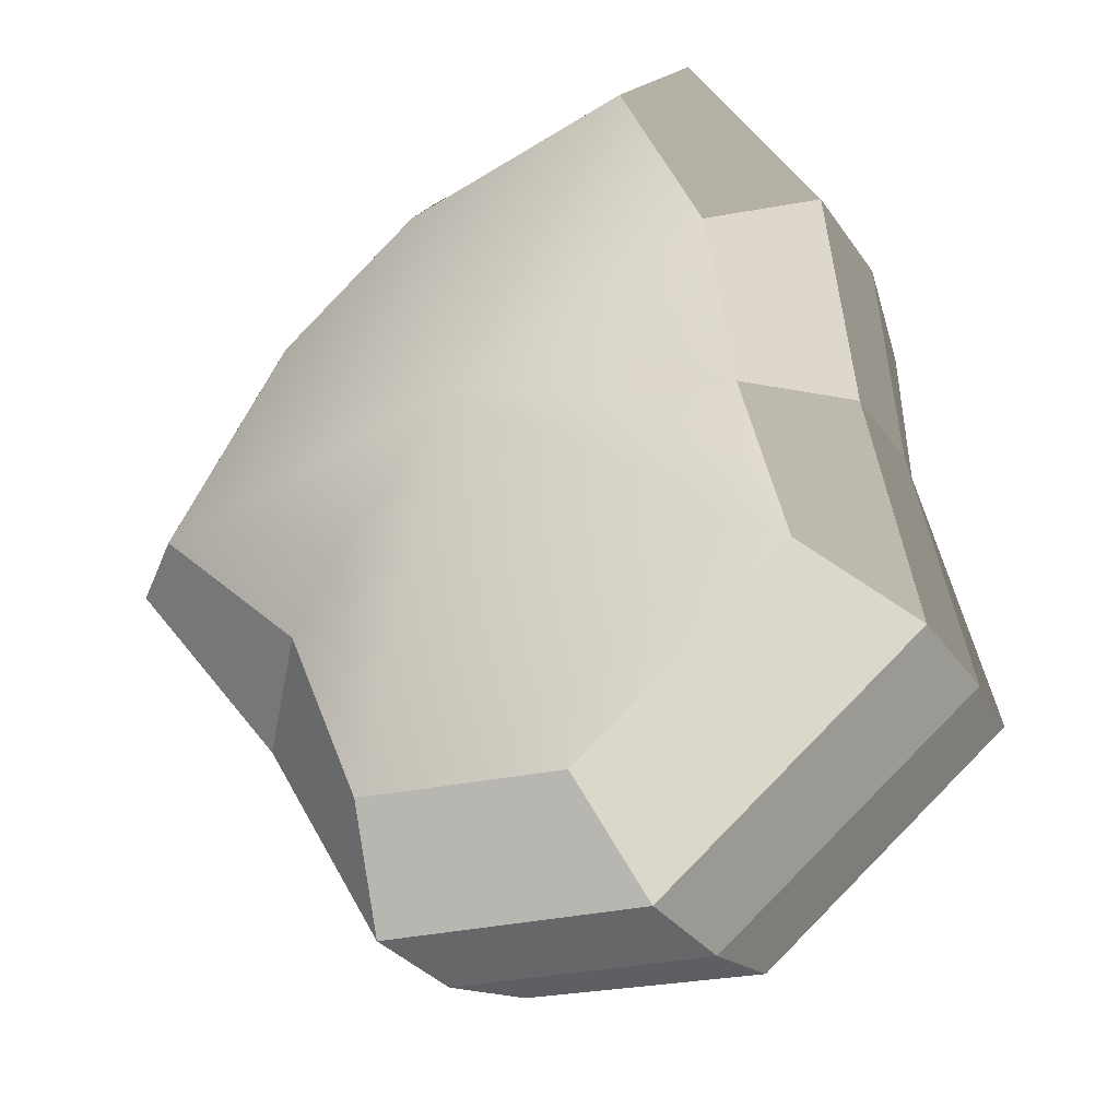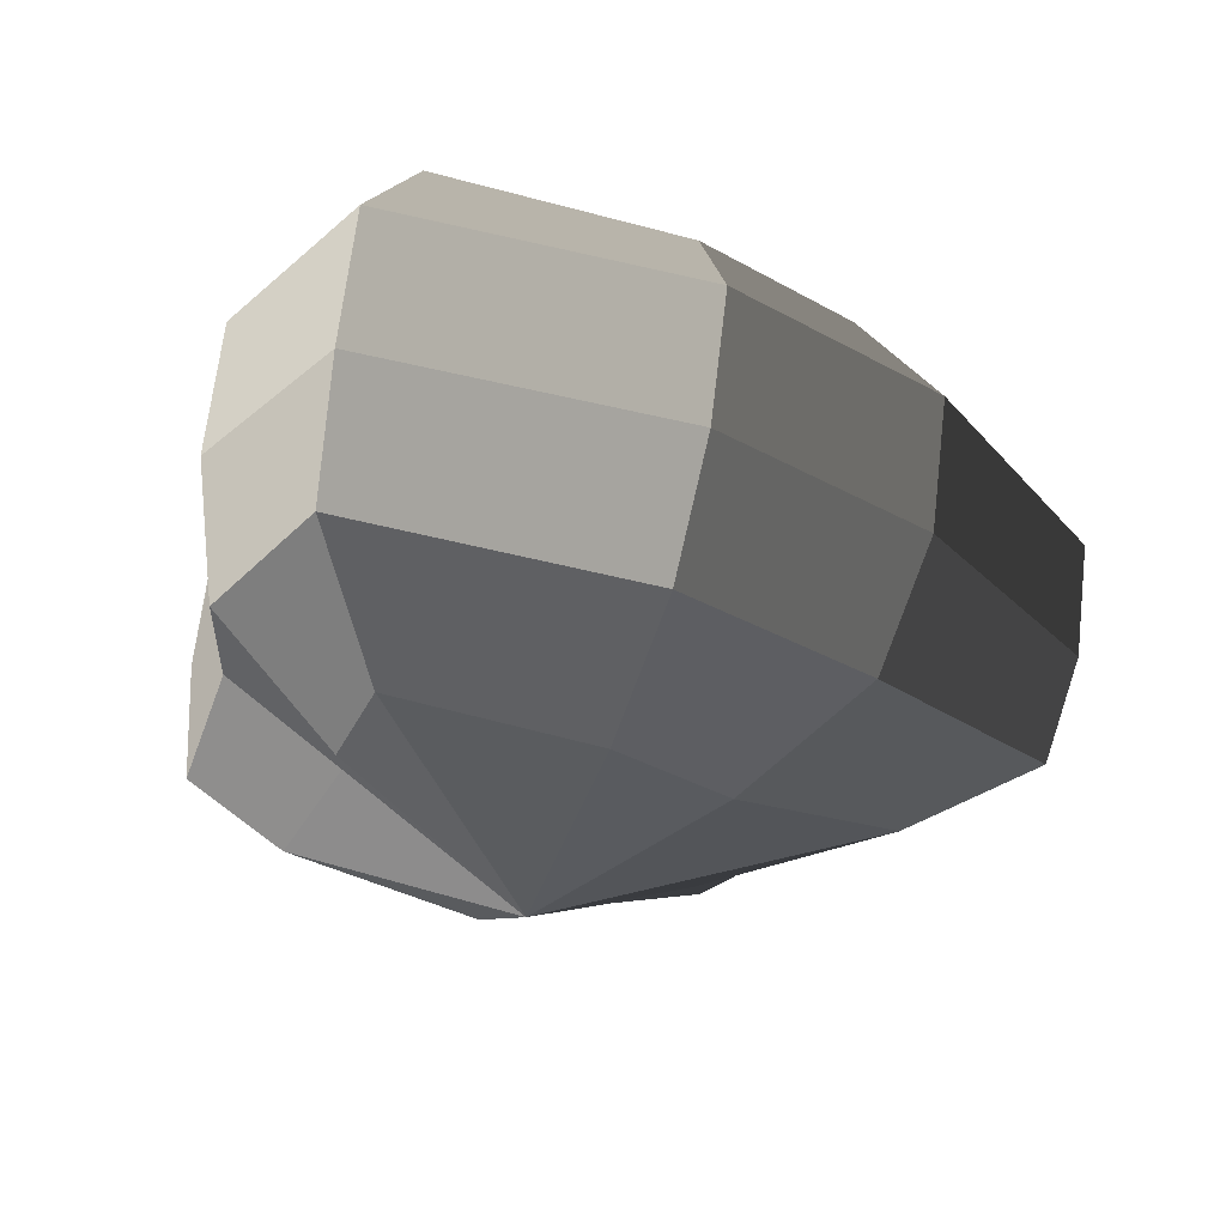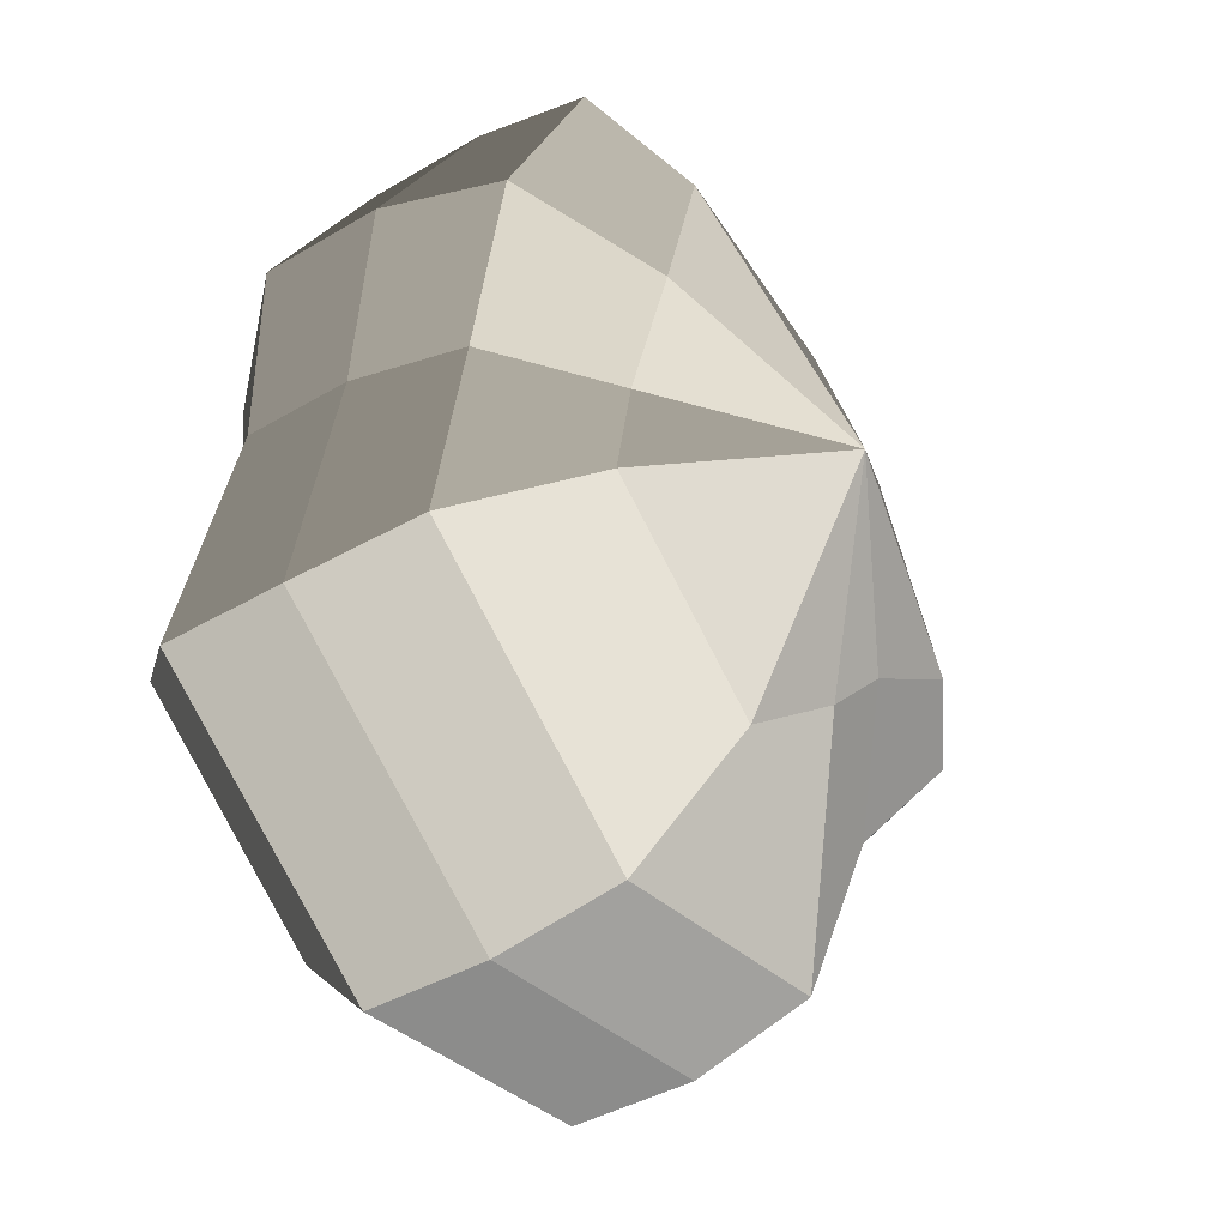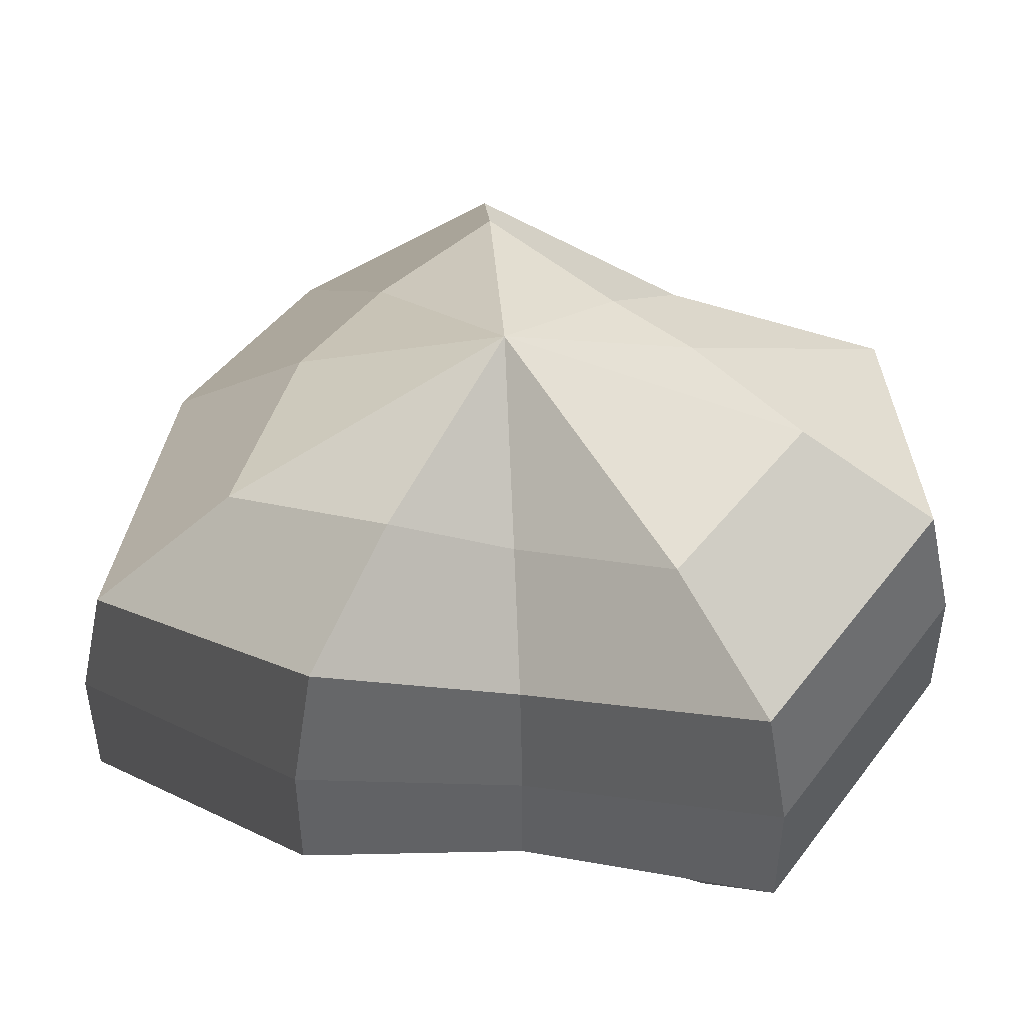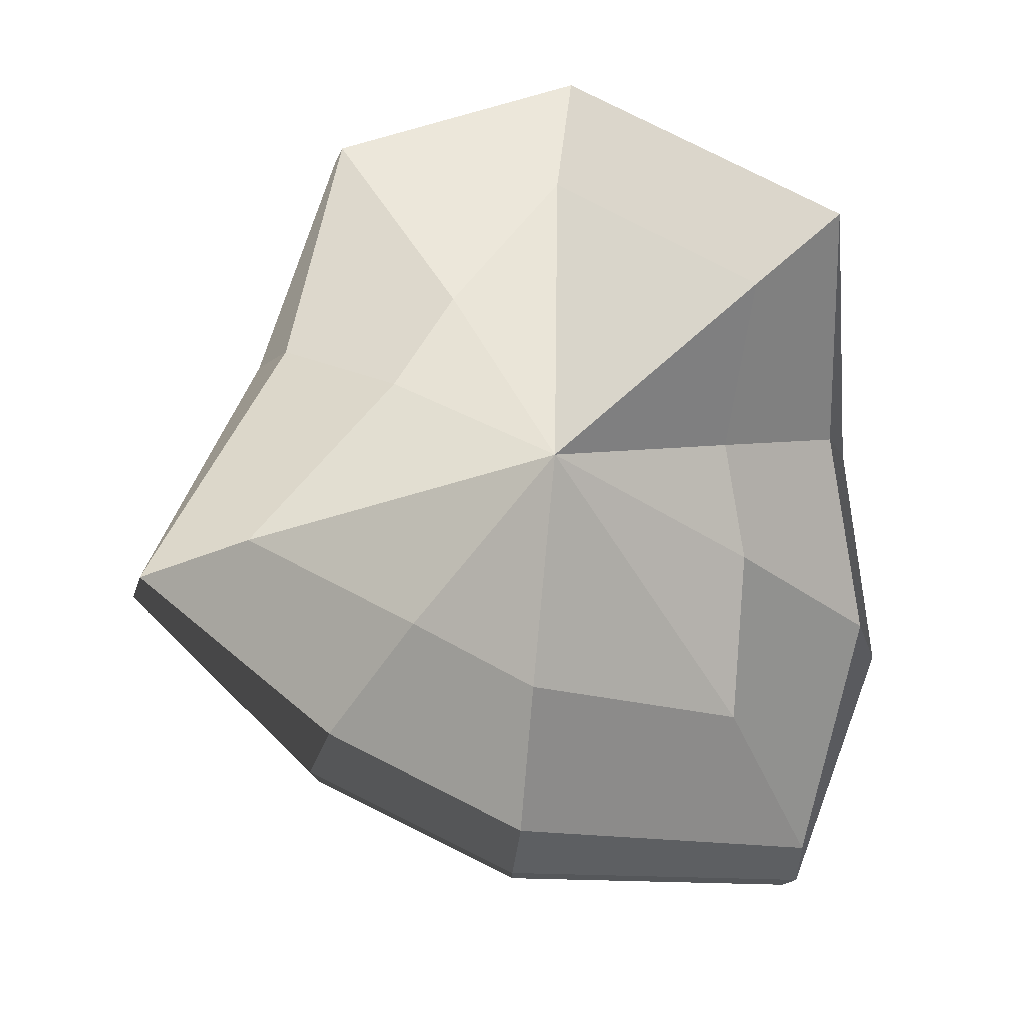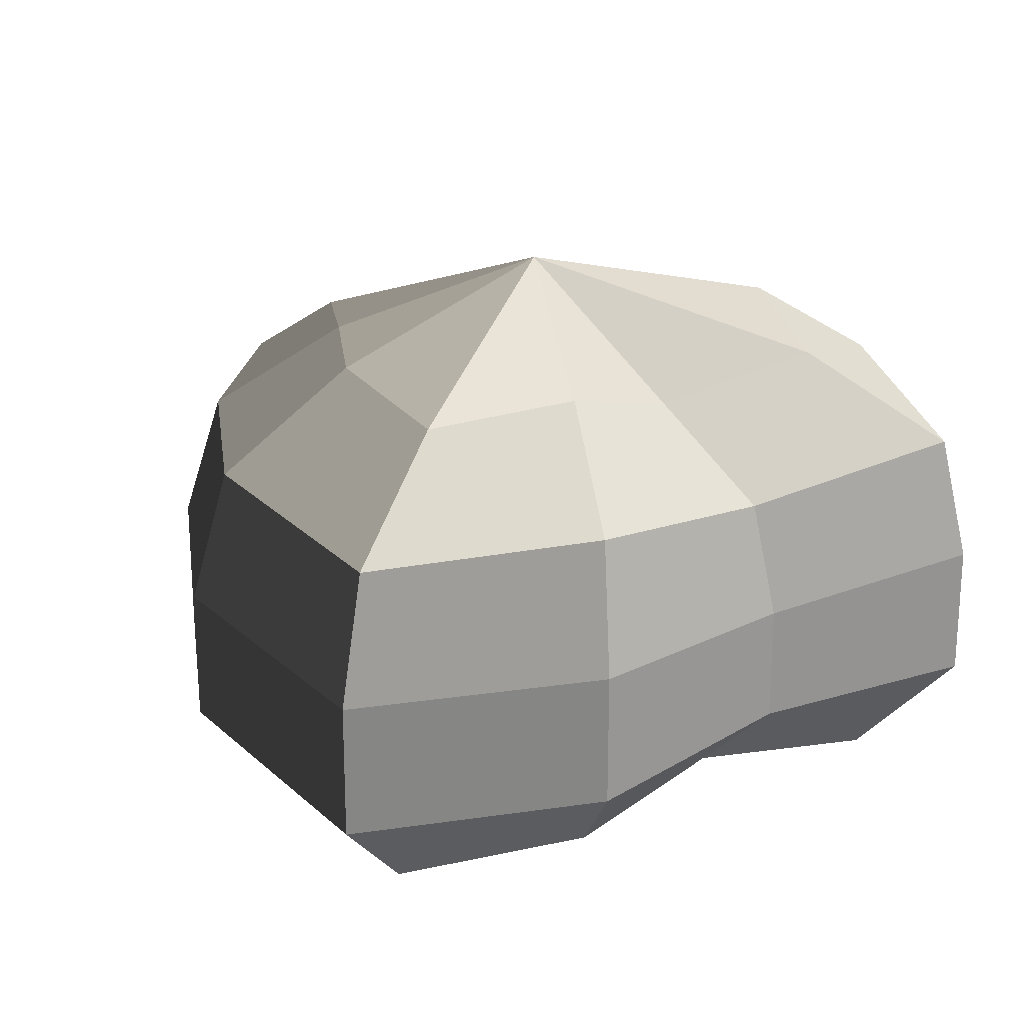
<metadata>
{"format":"obj","ext":"obj","renderer":"f3d","projection":"perspective","resolution":1024,"background":"white","views":[{"elev":-30.0,"azim":27.8,"up":"+Z"},{"elev":66.4,"azim":-173.3,"up":"+Z"},{"elev":-39.1,"azim":126.7,"up":"+Z"},{"elev":46.9,"azim":86.9,"up":"+Y"},{"elev":79.0,"azim":-11.5,"up":"+Y"},{"elev":22.2,"azim":43.7,"up":"+Y"}]}
</metadata>
<code>
v 0.01455 -0.02578 -0.04036
v 0.004625 -0.03398 0.00109
v 0.03879 -0.02578 -0.02106
v -0.009663 -0.02578 -0.03818
v -0.01825 -0.02578 -0.01778
v -0.03822 -0.02223 0.00109
v -0.02135 -0.02578 0.01996
v -0.005297 -0.02578 0.03272
v 0.02109 -0.02578 0.04036
v 0.0306 -0.02578 0.01996
v 0.03219 -0.02223 0.00109
v 0.03879 -0.02578 -0.02106
v 0.04797 -0.01489 -0.02773
v 0.01805 -0.01489 -0.05115
v 0.01455 -0.02578 -0.04036
v 0.01455 -0.02578 -0.04036
v 0.01805 -0.01489 -0.05115
v -0.01317 -0.01489 -0.04897
v -0.009663 -0.02578 -0.03818
v -0.009663 -0.02578 -0.03818
v -0.01317 -0.01489 -0.04897
v -0.02743 -0.01489 -0.02445
v -0.01825 -0.02578 -0.01778
v -0.01825 -0.02578 -0.01778
v -0.02743 -0.01489 -0.02445
v -0.04797 -0.01289 0.00109
v -0.03822 -0.02223 0.00109
v -0.03822 -0.02223 0.00109
v -0.04797 -0.01289 0.00109
v -0.03053 -0.01489 0.02663
v -0.02135 -0.02578 0.01996
v -0.02135 -0.02578 0.01996
v -0.03053 -0.01489 0.02663
v -0.008804 -0.01489 0.04351
v -0.005297 -0.02578 0.03272
v -0.005297 -0.02578 0.03272
v -0.008804 -0.01489 0.04351
v 0.0246 -0.01489 0.05115
v 0.02109 -0.02578 0.04036
v 0.02109 -0.02578 0.04036
v 0.0246 -0.01489 0.05115
v 0.03978 -0.01489 0.02663
v 0.0306 -0.02578 0.01996
v 0.0306 -0.02578 0.01996
v 0.03978 -0.01489 0.02663
v 0.04194 -0.01289 0.00109
v 0.03219 -0.02223 0.00109
v 0.03219 -0.02223 0.00109
v 0.04194 -0.01289 0.00109
v 0.04797 -0.01489 -0.02773
v 0.03879 -0.02578 -0.02106
v 0.04797 -0.01489 -0.02773
v 0.04797 -0.0001483 -0.02773
v 0.01805 -0.0001483 -0.05115
v 0.01805 -0.01489 -0.05115
v 0.01805 -0.01489 -0.05115
v 0.01805 -0.0001483 -0.05115
v -0.01317 -0.0001483 -0.04897
v -0.01317 -0.01489 -0.04897
v -0.01317 -0.01489 -0.04897
v -0.01317 -0.0001483 -0.04897
v -0.02743 -0.0001483 -0.02445
v -0.02743 -0.01489 -0.02445
v -0.02743 -0.01489 -0.02445
v -0.02743 -0.0001483 -0.02445
v -0.04797 -0.0002294 0.00109
v -0.04797 -0.01289 0.00109
v -0.04797 -0.01289 0.00109
v -0.04797 -0.0002294 0.00109
v -0.03053 -0.0001483 0.02663
v -0.03053 -0.01489 0.02663
v -0.03053 -0.01489 0.02663
v -0.03053 -0.0001483 0.02663
v -0.008804 -0.0001483 0.04351
v -0.008804 -0.01489 0.04351
v -0.008804 -0.01489 0.04351
v -0.008804 -0.0001483 0.04351
v 0.0246 -0.0001483 0.05115
v 0.0246 -0.01489 0.05115
v 0.0246 -0.01489 0.05115
v 0.0246 -0.0001483 0.05115
v 0.03978 -0.0001483 0.02663
v 0.03978 -0.01489 0.02663
v 0.03978 -0.01489 0.02663
v 0.03978 -0.0001483 0.02663
v 0.04194 -0.0002294 0.00109
v 0.04194 -0.01289 0.00109
v 0.04194 -0.01289 0.00109
v 0.04194 -0.0002294 0.00109
v 0.04797 -0.0001483 -0.02773
v 0.04797 -0.01489 -0.02773
v 0.04797 -0.0001483 -0.02773
v 0.04569 0.01428 -0.0254
v 0.01715 0.01428 -0.04799
v 0.01805 -0.0001483 -0.05115
v 0.01805 -0.0001483 -0.05115
v 0.01715 0.01428 -0.04799
v -0.01183 0.01428 -0.0456
v -0.01317 -0.0001483 -0.04897
v -0.01317 -0.0001483 -0.04897
v -0.01183 0.01428 -0.0456
v -0.02321 0.01428 -0.02181
v -0.02743 -0.0001483 -0.02445
v -0.02743 -0.0001483 -0.02445
v -0.02321 0.01428 -0.02181
v -0.0453 0.01197 0.001196
v -0.04797 -0.0002294 0.00109
v -0.04797 -0.0002294 0.00109
v -0.0453 0.01197 0.001196
v -0.02661 0.01428 0.0242
v -0.03053 -0.0001483 0.02663
v -0.03053 -0.0001483 0.02663
v -0.02661 0.01428 0.0242
v -0.007041 0.01428 0.03961
v -0.008804 -0.0001483 0.04351
v -0.008804 -0.0001483 0.04351
v -0.007041 0.01428 0.03961
v 0.02433 0.01428 0.04799
v 0.0246 -0.0001483 0.05115
v 0.0246 -0.0001483 0.05115
v 0.02433 0.01428 0.04799
v 0.03671 0.01428 0.0242
v 0.03978 -0.0001483 0.02663
v 0.03978 -0.0001483 0.02663
v 0.03671 0.01428 0.0242
v 0.03865 0.01197 0.001196
v 0.04194 -0.0002294 0.00109
v 0.04194 -0.0002294 0.00109
v 0.03865 0.01197 0.001196
v 0.04569 0.01428 -0.0254
v 0.04797 -0.0001483 -0.02773
v 0.04569 0.01428 -0.0254
v 0.03225 0.02437 -0.01615
v 0.01204 0.02437 -0.03257
v 0.01715 0.01428 -0.04799
v 0.01715 0.01428 -0.04799
v 0.01204 0.02437 -0.03257
v -0.002591 0.02437 -0.02139
v -0.01183 0.01428 -0.0456
v -0.01183 0.01428 -0.0456
v -0.002591 0.02437 -0.02139
v -0.01125 0.02437 -0.0128
v -0.02321 0.01428 -0.02181
v -0.02321 0.01428 -0.02181
v -0.01125 0.02437 -0.0128
v -0.03124 0.02075 0.001117
v -0.0453 0.01197 0.001196
v -0.0453 0.01197 0.001196
v -0.03124 0.02075 0.001117
v -0.01443 0.02437 0.01503
v -0.02661 0.01428 0.0242
v -0.02661 0.01428 0.0242
v -0.01443 0.02437 0.01503
v -0.002592 0.02437 0.02475
v -0.007041 0.01428 0.03961
v -0.007041 0.01428 0.03961
v -0.002592 0.02437 0.02475
v 0.01874 0.02437 0.03257
v 0.02433 0.01428 0.04799
v 0.02433 0.01428 0.04799
v 0.01874 0.02437 0.03257
v 0.02387 0.02437 0.01503
v 0.03671 0.01428 0.0242
v 0.03671 0.01428 0.0242
v 0.02387 0.02437 0.01503
v 0.02504 0.02075 0.001116
v 0.03865 0.01197 0.001196
v 0.03865 0.01197 0.001196
v 0.02504 0.02075 0.001116
v 0.03225 0.02437 -0.01615
v 0.04569 0.01428 -0.0254
v 0.03225 0.02437 -0.01615
v 0.004625 0.03398 0.00109
v 0.01204 0.02437 -0.03257
v 0.01204 0.02437 -0.03257
v 0.004625 0.03398 0.00109
v -0.002591 0.02437 -0.02139
v -0.002591 0.02437 -0.02139
v 0.004625 0.03398 0.00109
v -0.01125 0.02437 -0.0128
v -0.01125 0.02437 -0.0128
v 0.004625 0.03398 0.00109
v -0.03124 0.02075 0.001117
v -0.03124 0.02075 0.001117
v 0.004625 0.03398 0.00109
v -0.01443 0.02437 0.01503
v -0.01443 0.02437 0.01503
v 0.004625 0.03398 0.00109
v -0.002592 0.02437 0.02475
v -0.002592 0.02437 0.02475
v 0.004625 0.03398 0.00109
v 0.01874 0.02437 0.03257
v 0.01874 0.02437 0.03257
v 0.004625 0.03398 0.00109
v 0.02387 0.02437 0.01503
v 0.02387 0.02437 0.01503
v 0.004625 0.03398 0.00109
v 0.02504 0.02075 0.001116
v 0.02504 0.02075 0.001116
v 0.004625 0.03398 0.00109
v 0.03225 0.02437 -0.01615
g pCylinder3_10_3842_218
f 1 3 2
f 4 1 2
f 5 4 2
f 6 5 2
f 7 6 2
f 8 7 2
f 9 8 2
f 10 9 2
f 11 10 2
f 3 11 2
f 12 14 13
f 12 15 14
f 16 18 17
f 16 19 18
f 20 22 21
f 20 23 22
f 24 26 25
f 24 27 26
f 28 30 29
f 28 31 30
f 32 34 33
f 32 35 34
f 36 38 37
f 36 39 38
f 40 42 41
f 40 43 42
f 44 46 45
f 44 47 46
f 48 50 49
f 48 51 50
f 52 54 53
f 52 55 54
f 56 58 57
f 56 59 58
f 60 62 61
f 60 63 62
f 64 66 65
f 64 67 66
f 68 70 69
f 68 71 70
f 72 74 73
f 72 75 74
f 76 78 77
f 76 79 78
f 80 82 81
f 80 83 82
f 84 86 85
f 84 87 86
f 88 90 89
f 88 91 90
f 92 94 93
f 92 95 94
f 96 98 97
f 96 99 98
f 100 102 101
f 100 103 102
f 104 106 105
f 104 107 106
f 108 110 109
f 108 111 110
f 112 114 113
f 112 115 114
f 116 118 117
f 116 119 118
f 120 122 121
f 120 123 122
f 124 126 125
f 124 127 126
f 128 130 129
f 128 131 130
f 132 134 133
f 132 135 134
f 136 138 137
f 136 139 138
f 140 142 141
f 140 143 142
f 144 146 145
f 144 147 146
f 148 150 149
f 148 151 150
f 152 154 153
f 152 155 154
f 156 158 157
f 156 159 158
f 160 162 161
f 160 163 162
f 164 166 165
f 164 167 166
f 168 170 169
f 168 171 170
f 172 174 173
f 175 177 176
f 178 180 179
f 181 183 182
f 184 186 185
f 187 189 188
f 190 192 191
f 193 195 194
f 196 198 197
f 199 201 200

</code>
